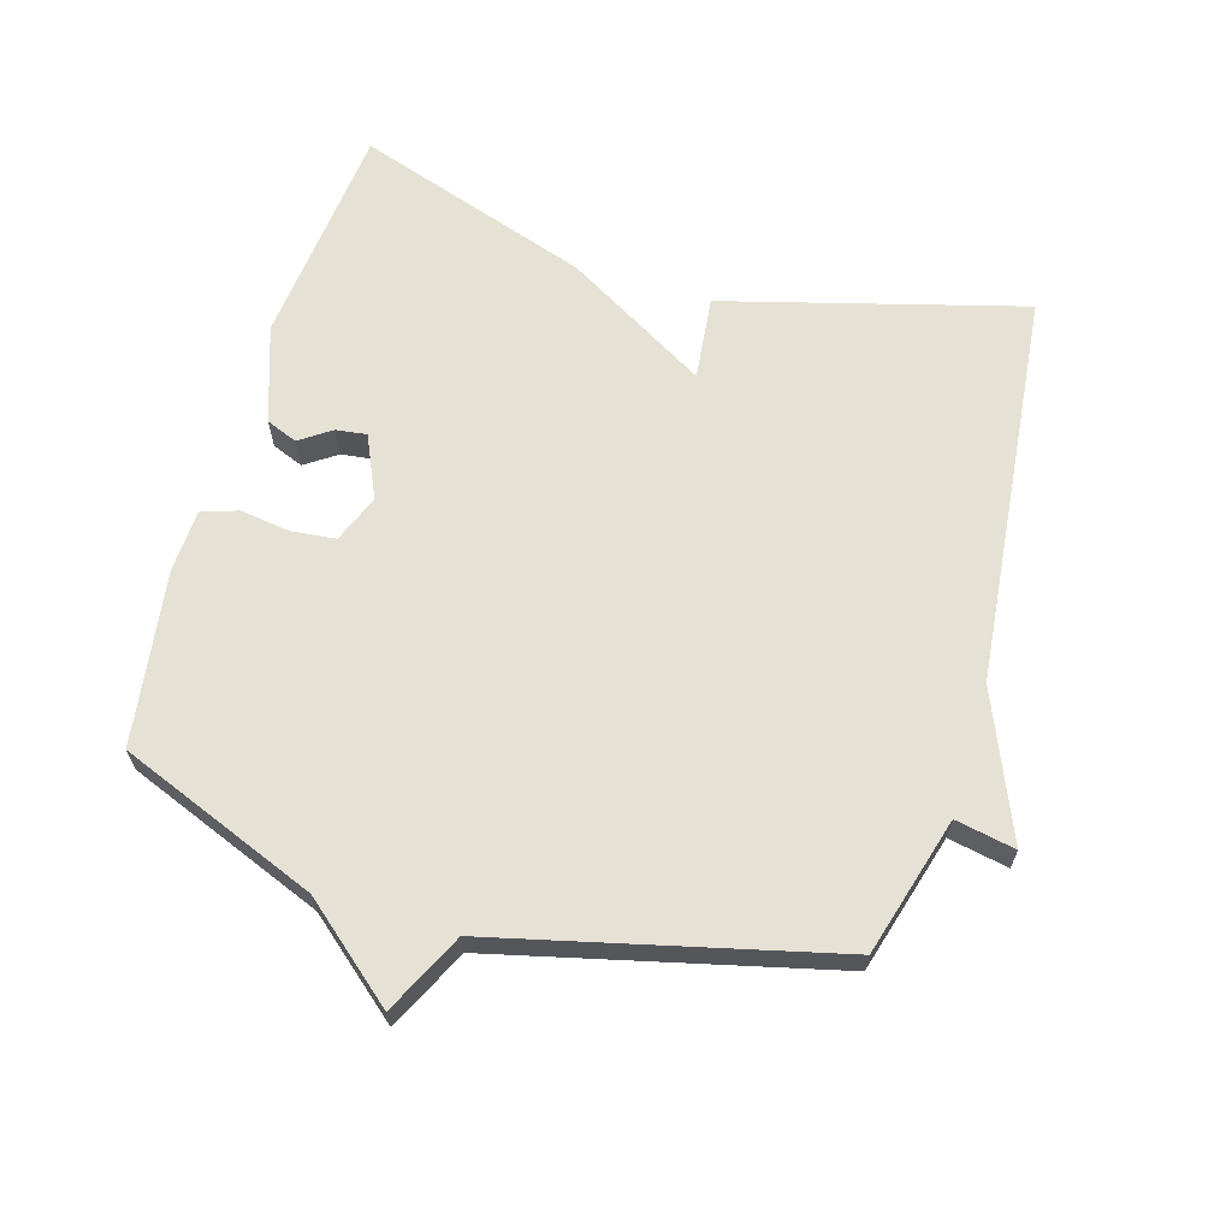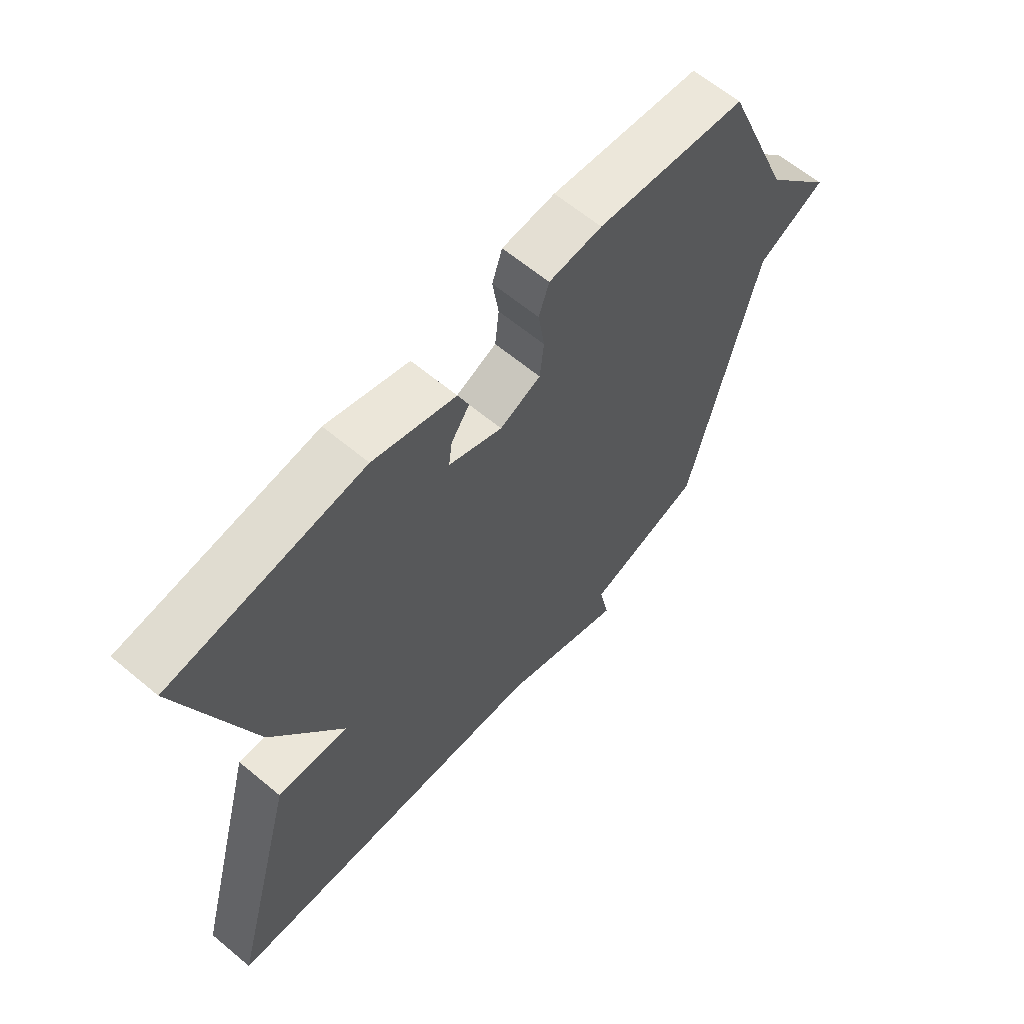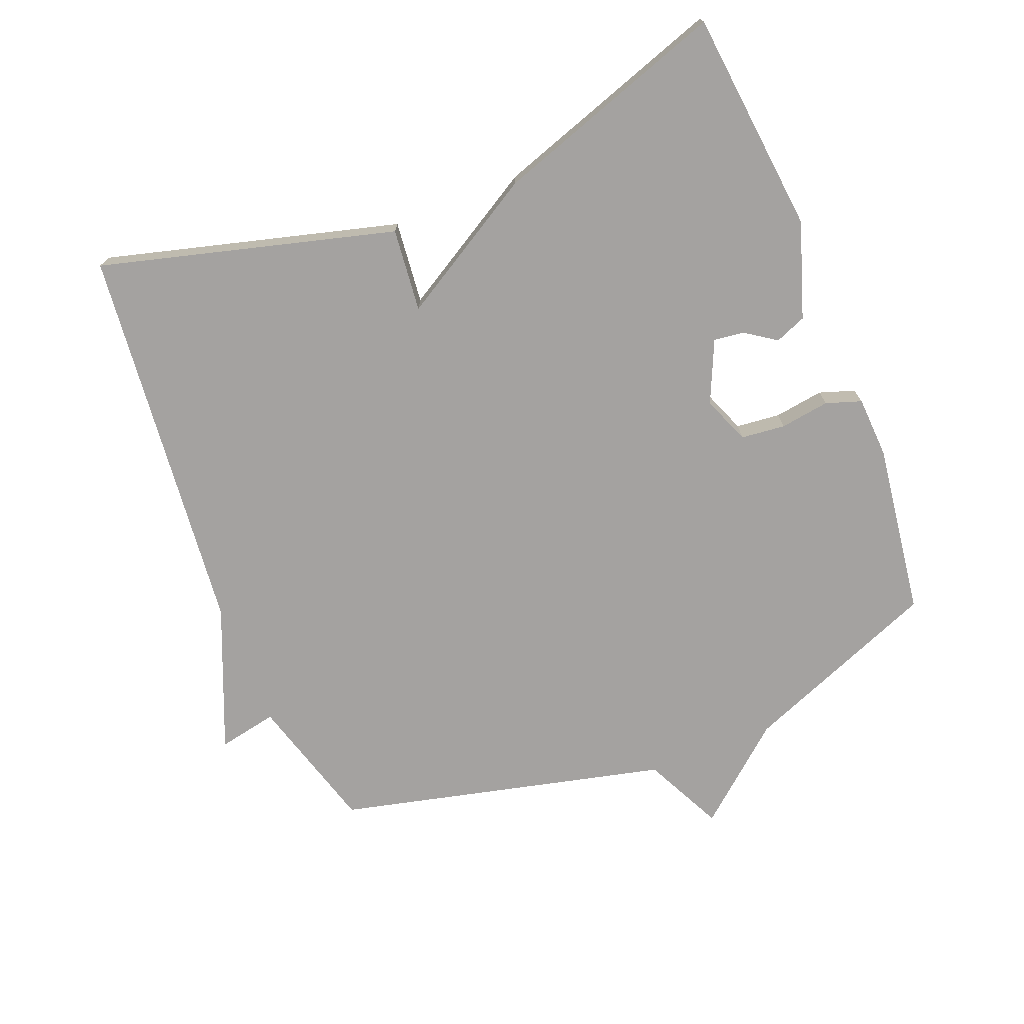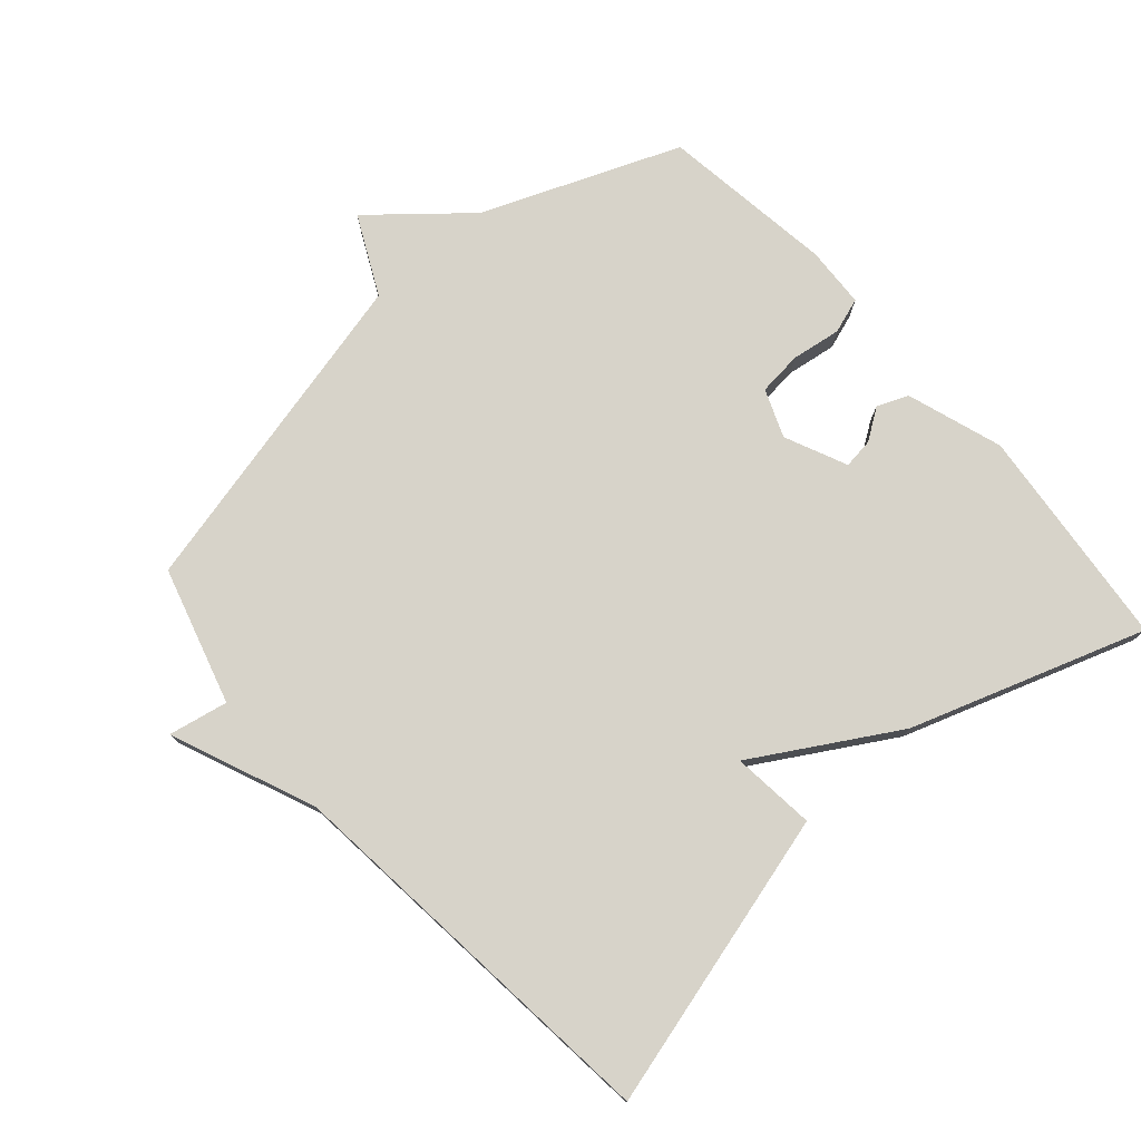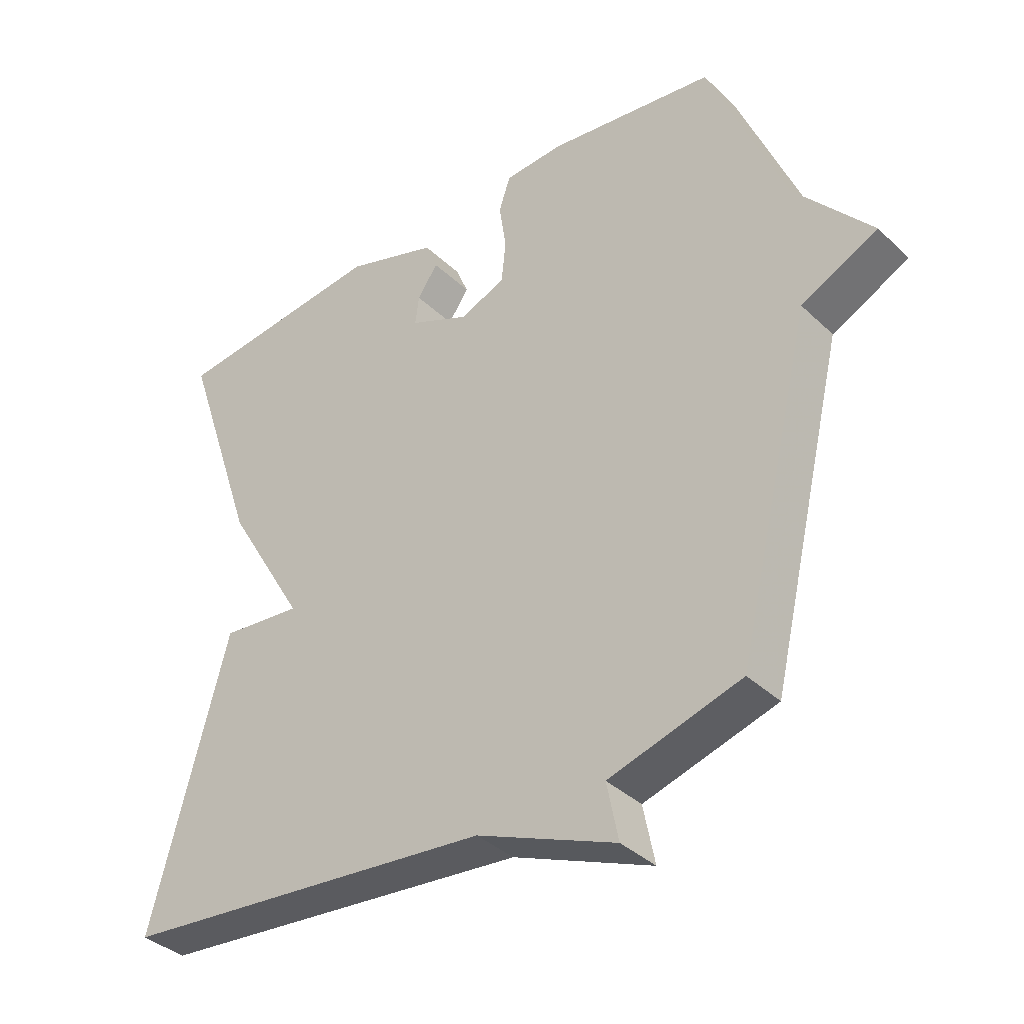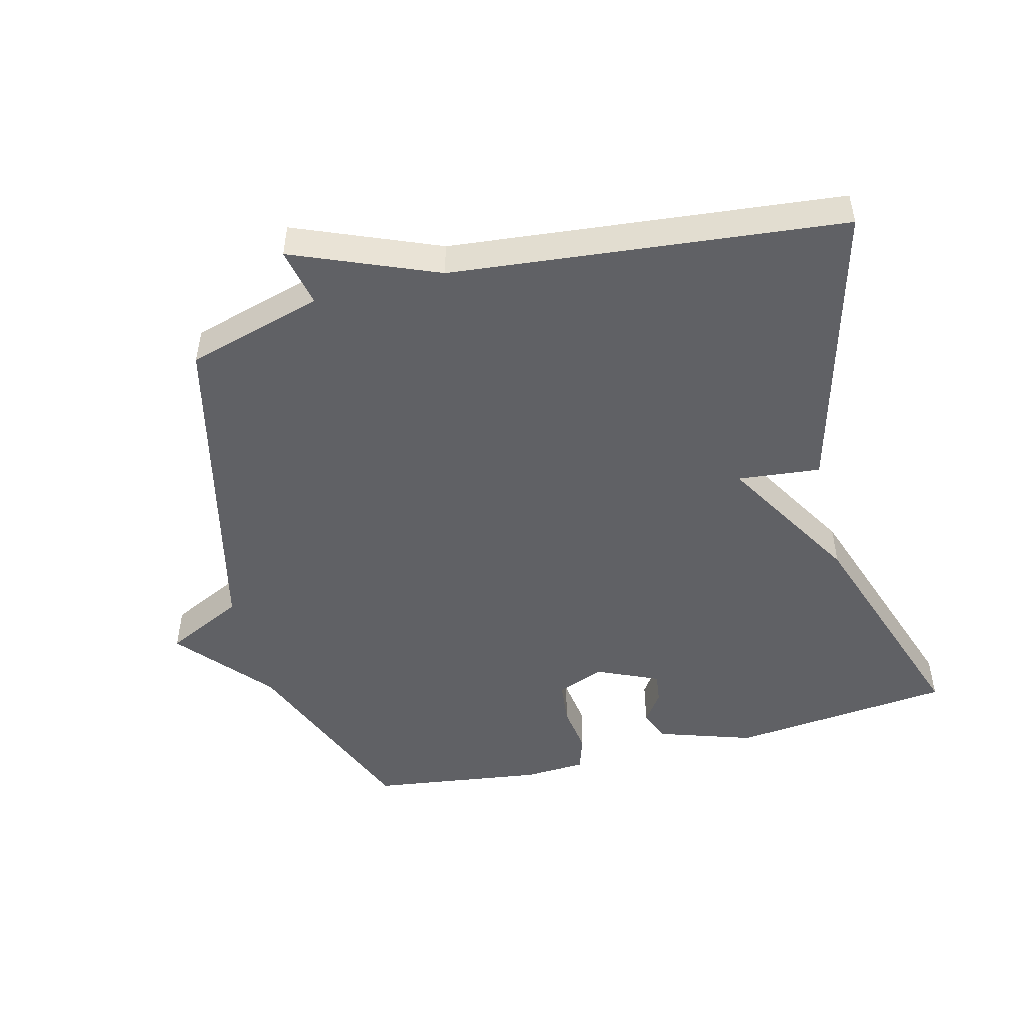
<metadata>
{"format":"obj","ext":"obj","renderer":"f3d","projection":"perspective","resolution":1024,"background":"white","views":[{"elev":64.7,"azim":106.2,"up":"+Y"},{"elev":63.3,"azim":-49.9,"up":"+Z"},{"elev":-72.7,"azim":-68.3,"up":"+Y"},{"elev":76.3,"azim":-131.4,"up":"+Y"},{"elev":-37.3,"azim":39.9,"up":"+Z"},{"elev":-48.8,"azim":-165.7,"up":"+Y"}]}
</metadata>
<code>
v -0.5 0.07 -0.5
v -0.38 0.07 -0.053
v -0.254 0.07 -0.066
v -0.38 0.07 0.147
v -0.5 0.07 0.5
v -0.162 0.07 0.536
v -0.017 0.07 0.488
v 0.002 0.07 0.441
v -0.03 0.07 0.394
v -0.036 0.07 0.348
v 0.058 0.07 0.306
v 0.13 0.07 0.335
v 0.137 0.07 0.402
v 0.126 0.07 0.477
v 0.144 0.07 0.531
v 0.237 0.07 0.536
v 0.5 0.07 0.5
v 0.62 0.07 0.202
v 0.74 0.07 0.061
v 0.62 0.07 0.002
v 0.5 0.07 -0.5
v 0.293 0.07 -0.56
v 0.311 0.07 -0.65
v 0.093 0.07 -0.56
v -0.5 0 -0.5
v -0.38 0 -0.053
v -0.254 0 -0.066
v -0.38 0 0.147
v -0.5 0 0.5
v -0.162 0 0.536
v -0.017 0 0.488
v 0.002 0 0.441
v -0.03 0 0.394
v -0.036 0 0.348
v 0.058 0 0.306
v 0.13 0 0.335
v 0.137 0 0.402
v 0.126 0 0.477
v 0.144 0 0.531
v 0.237 0 0.536
v 0.5 0 0.5
v 0.62 0 0.202
v 0.74 0 0.061
v 0.62 0 0.002
v 0.5 0 -0.5
v 0.293 0 -0.56
v 0.311 0 -0.65
v 0.093 0 -0.56
f 22 23 24
f 22 24 1
f 21 22 1
f 20 21 1
f 18 19 20 1
f 16 17 18
f 15 16 18
f 14 15 18
f 13 14 18
f 12 13 18
f 11 12 18 1
f 7 8 9
f 6 7 9
f 5 6 9
f 4 5 9
f 3 4 9 10
f 1 2 3
f 11 1 3
f 3 10 11
f 48 47 46
f 25 48 46
f 25 46 45
f 25 45 44
f 25 44 43 42
f 42 41 40
f 42 40 39
f 42 39 38
f 42 38 37
f 42 37 36
f 25 42 36 35
f 33 32 31
f 33 31 30
f 33 30 29
f 33 29 28
f 34 33 28 27
f 27 26 25
f 27 25 35
f 35 34 27
f 1 25 26 2
f 2 26 27 3
f 3 27 28 4
f 4 28 29 5
f 5 29 30 6
f 6 30 31 7
f 7 31 32 8
f 8 32 33 9
f 9 33 34 10
f 10 34 35 11
f 11 35 36 12
f 12 36 37 13
f 13 37 38 14
f 14 38 39 15
f 15 39 40 16
f 16 40 41 17
f 17 41 42 18
f 18 42 43 19
f 19 43 44 20
f 20 44 45 21
f 21 45 46 22
f 22 46 47 23
f 23 47 48 24
f 24 48 25 1

</code>
